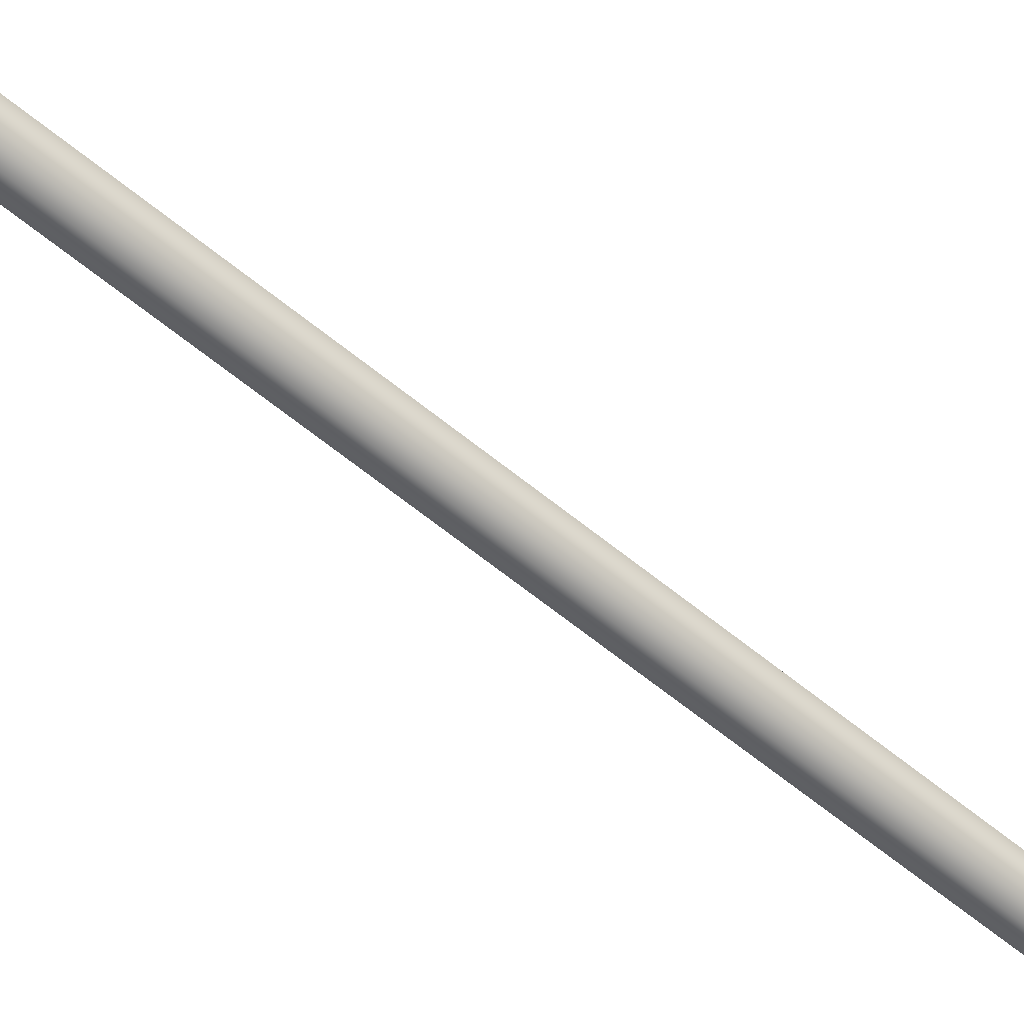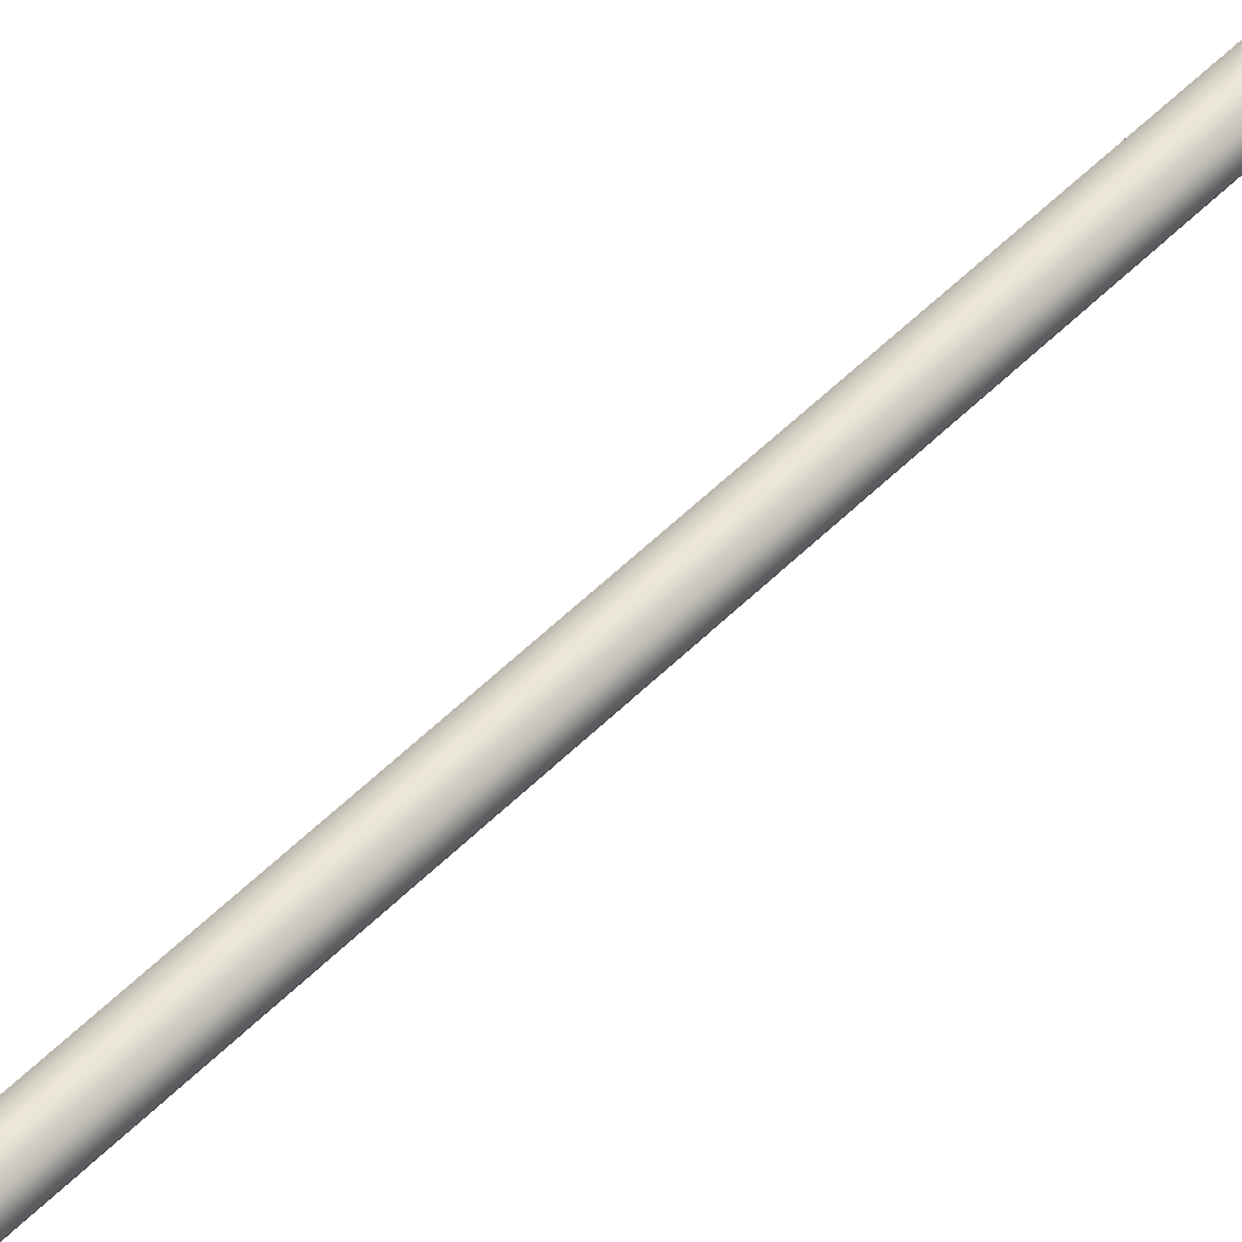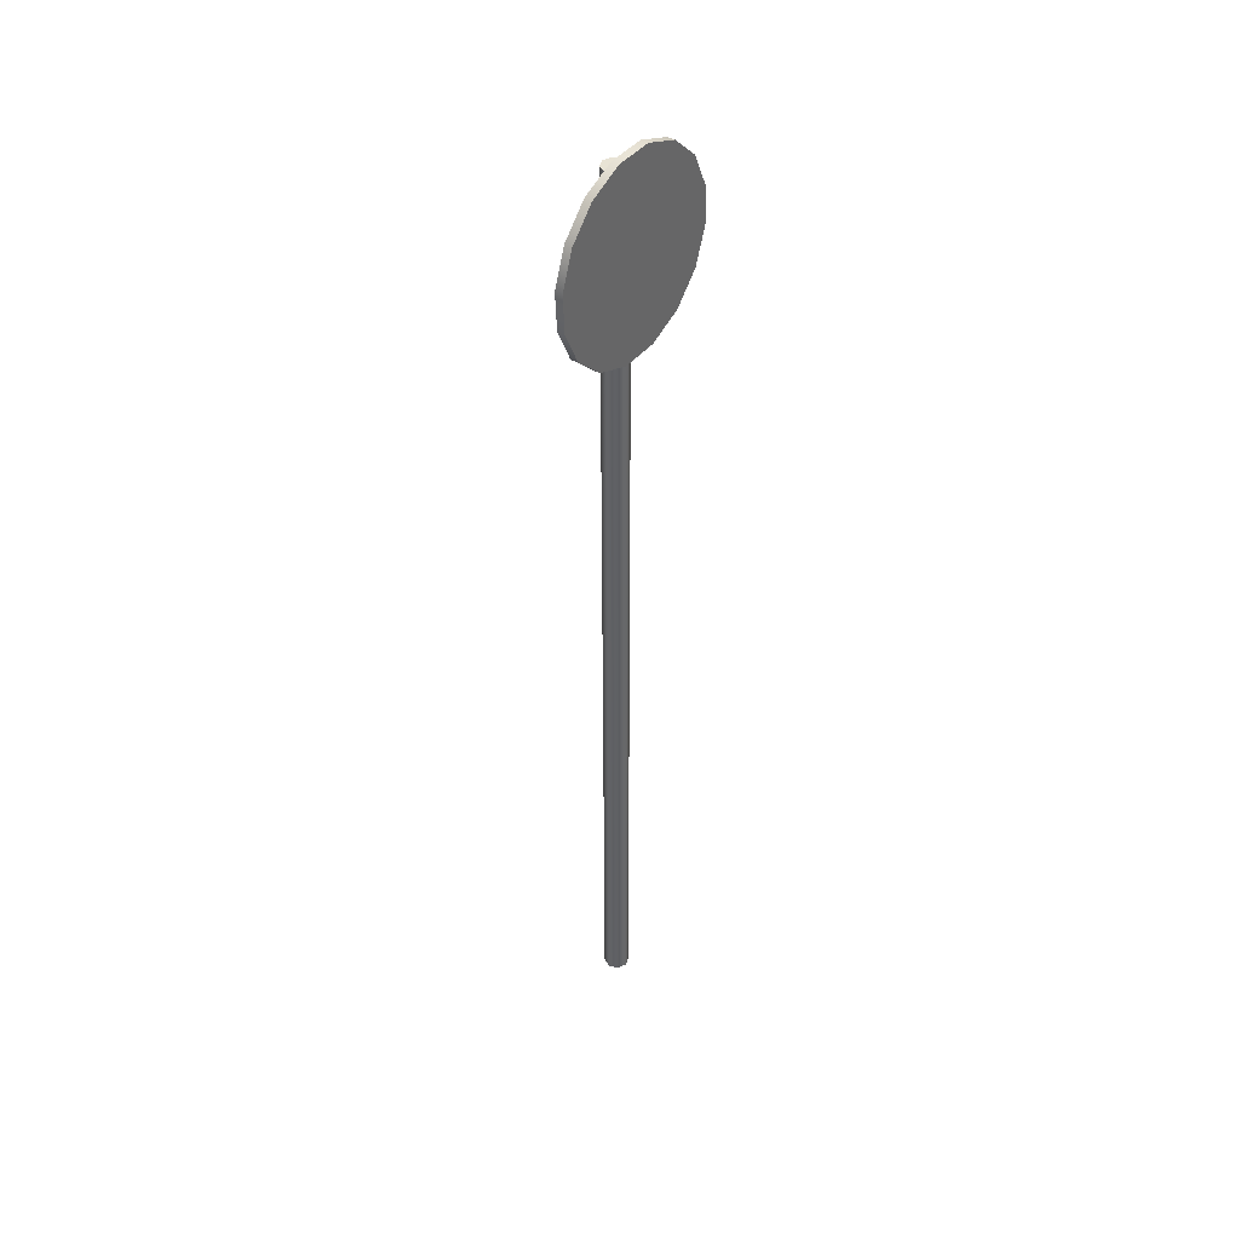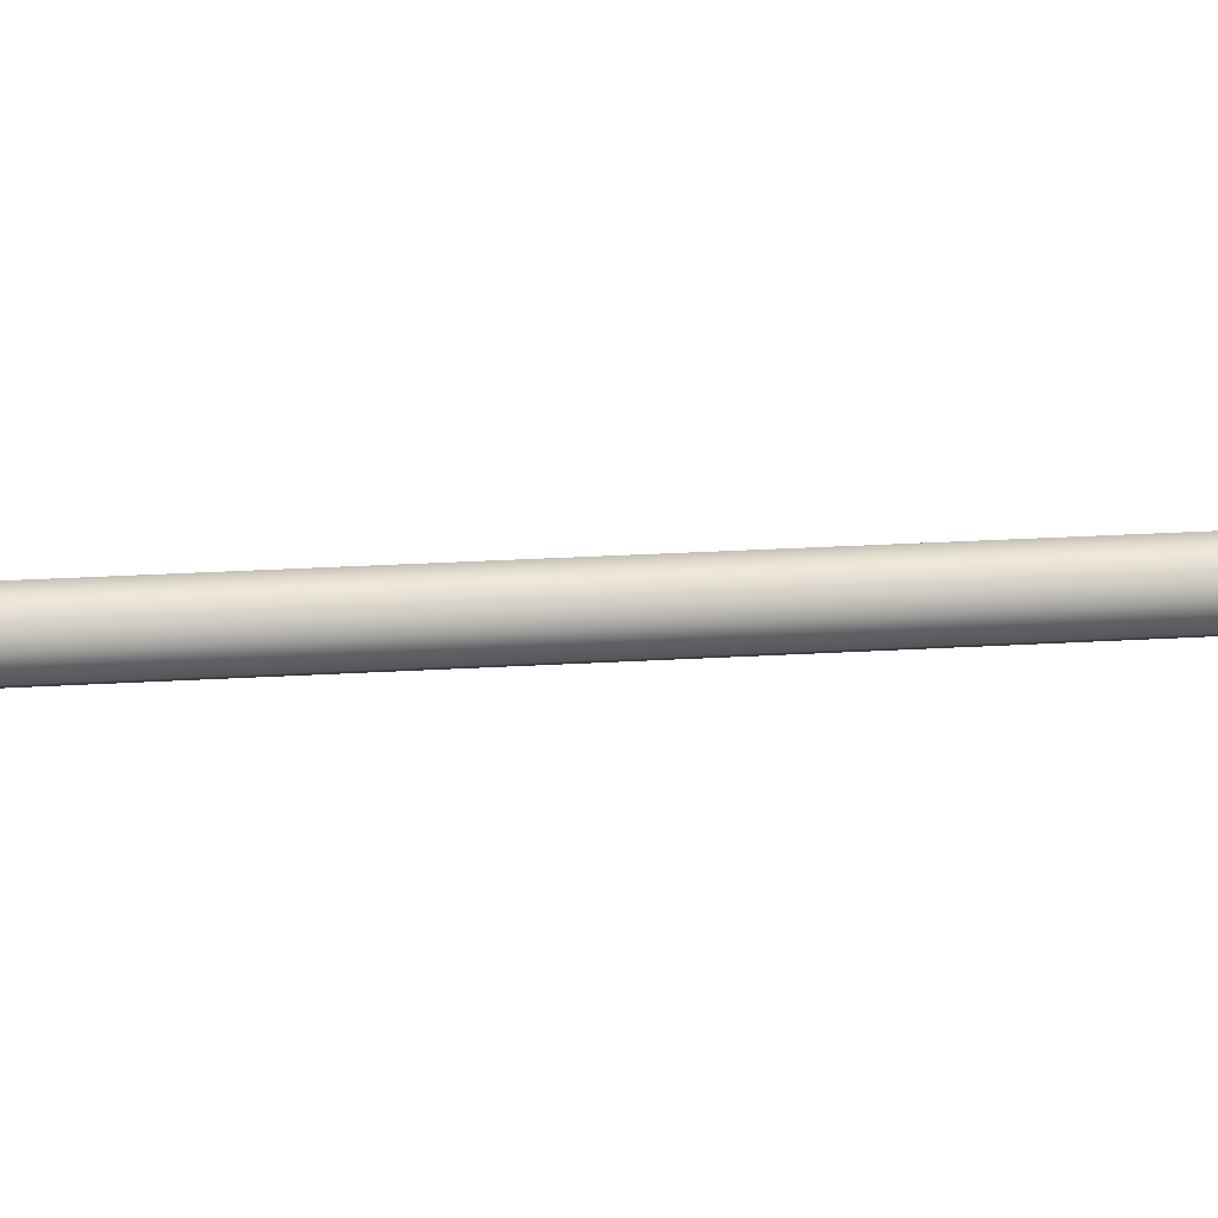
<metadata>
{"format":"obj","ext":"obj","renderer":"f3d","projection":"perspective","resolution":1024,"background":"white","views":[{"elev":-62.6,"azim":50.3,"up":"+Z"},{"elev":55.8,"azim":-135.9,"up":"+Z"},{"elev":41.3,"azim":36.8,"up":"+Y"},{"elev":18.0,"azim":-97.7,"up":"+Z"}]}
</metadata>
<code>
o Traffic_Sign_Cube.000_0
v 0.08626 2.325 0.05103
v 0.05626 2.325 0.05103
v 0.05626 2.332 -0.09674
v 0.08626 2.332 -0.09674
v 0.05626 2.395 -0.2305
v 0.08626 2.395 -0.2305
v 0.05626 2.395 -0.2305
v 0.05626 2.505 -0.33
v 0.08626 2.505 -0.33
v 0.05626 2.644 -0.38
v 0.08626 2.644 -0.38
v 0.05626 2.792 -0.3729
v 0.08626 2.792 -0.3729
v 0.05626 2.926 -0.3098
v 0.08626 2.926 -0.3098
v 0.05626 2.926 -0.3098
v 0.05626 3.025 -0.2003
v 0.08626 3.025 -0.2003
v 0.05626 3.075 -0.06105
v 0.08626 3.075 -0.06105
v 0.05626 3.068 0.08672
v 0.08626 3.068 0.08672
v 0.05626 3.005 0.2205
v 0.08626 3.005 0.2205
v 0.05626 3.005 0.2205
v 0.05626 2.895 0.32
v 0.08626 2.895 0.32
v 0.05626 2.756 0.37
v 0.08626 2.756 0.37
v 0.05626 2.608 0.3629
v 0.05626 2.474 0.2998
v 0.08626 2.474 0.2998
v 0.08626 3.005 0.2205
v 0.08626 2.895 0.32
v 0.08626 2.926 -0.3098
v 0.08626 2.474 0.2998
v 0.05626 2.474 0.2998
v 0.05626 2.375 0.1903
v 0.08626 2.375 0.1903
v 0.05626 3.005 0.2205
v 0.05626 2.926 -0.3098
v 0.05626 2.895 0.32
v -0.03078 2.922 0.03605
v -0.03078 2.878 0.03605
v -0.003858 2.878 0.05092
v -0.003858 2.922 0.05092
v 0.05266 2.878 0.05019
v 0.05266 2.922 -0.05019
v 0.05266 2.878 -0.05019
v -0.003858 2.878 -0.05092
v -0.03078 2.922 -0.03605
v -0.03078 2.878 -0.03605
v -0.04563 2.878 1e-06
v -0.003858 2.922 -0.05092
v -0.003858 2.878 -0.05092
v -0.03078 2.878 -0.03605
v -0.04563 2.922 1e-06
v -0.03078 2.878 0.03605
v -0.03078 2.472 0.03605
v -0.03078 2.428 0.03605
v -0.003858 2.428 0.05092
v -0.003858 2.472 0.05092
v 0.05266 2.428 0.05019
v 0.05266 2.472 -0.05019
v 0.05266 2.428 -0.05019
v -0.003858 2.428 -0.05092
v -0.03078 2.472 -0.03605
v -0.03078 2.428 -0.03605
v -0.04563 2.428 1e-06
v -0.003858 2.472 -0.05092
v -0.003858 2.428 -0.05092
v -0.03078 2.428 -0.03605
v -0.04563 2.472 1e-06
v -0.03078 2.428 0.03605
v 0.005683 3 0.04962
v 0.005683 -0.75 0.04962
v 0.04104 -0.75 0.03498
v 0.04104 3 0.03498
v 0.04104 -0.75 0.03498
v 0.05568 -0.75 -0.000377
v 0.05568 3 -0.000376
v 0.04104 -0.75 -0.03573
v 0.04104 -0.75 -0.03573
v 0.005683 -0.75 -0.05038
v 0.005683 3 -0.05038
v -0.02967 -0.75 -0.03573
v -0.02967 3 -0.03573
v -0.04432 -0.75 -0.000377
v -0.04432 3 -0.000376
v 0.05568 3 -0.000376
v 0.04104 3 -0.03573
v -0.04432 3 -0.000376
v -0.02967 -0.75 0.03498
v -0.02967 3 0.03498
v -0.02967 -0.75 0.03498
v 0.08626 2.395 -0.2305
v 0.08626 2.926 -0.3098
v 0.08626 3.005 0.2205
v 0.08626 2.608 0.3629
v 0.08626 2.395 -0.2305
v 0.08626 2.375 0.1903
v 0.08626 2.332 -0.09674
v 0.08626 2.325 0.05103
v 0.08626 2.474 0.2998
v 0.08626 2.505 -0.33
v 0.08626 2.608 0.3629
v 0.08626 2.756 0.37
v 0.08626 2.792 -0.3729
v 0.08626 3.025 -0.2003
v 0.08626 3.068 0.08672
v 0.08626 3.075 -0.06105
v 0.08626 2.644 -0.38
v 0.05626 2.375 0.1903
v 0.05626 2.332 -0.09674
v 0.05626 2.325 0.05103
v 0.05626 2.395 -0.2305
v 0.05626 2.505 -0.33
v 0.05626 2.608 0.3629
v 0.05626 2.644 -0.38
v 0.05626 2.792 -0.3729
v 0.05626 3.025 -0.2003
v 0.05626 3.068 0.08672
v 0.05626 3.075 -0.06105
v 0.05626 2.756 0.37
v 0.05626 2.474 0.2998
v 0.05266 2.922 0.05019
v -0.003858 2.922 -0.05092
v -0.03078 2.922 -0.03605
v -0.03078 2.922 0.03605
v 0.05266 2.472 0.05019
v -0.003858 2.472 -0.05092
v -0.03078 2.472 -0.03605
v -0.03078 2.472 0.03605
v 0.04104 3 0.03498
v 0.04104 3 -0.03573
v 0.04104 3 -0.03573
v 0.005683 3 0.04962
v 0.04104 3 0.03498
v -0.02967 3 0.03498
v 0.005683 3 -0.05038
v -0.02967 3 -0.03573
v -0.02967 3 0.03498
f 82 135 81 80
f 2 1 39 38
f 3 4 1 2
f 76 75 94 95
f 26 27 24 25
f 77 134 75 76
f 63 130 62 61
f 10 11 9 8
f 30 99 29 28
f 85 136 83 84
f 88 92 87 86
f 47 126 46 45
f 69 73 67 68
f 53 57 51 52
f 56 128 54 55
f 58 129 57 53
f 45 46 43 44
f 93 142 92 88
f 104 101 103 102 100 105 112 108 35 109 111 110 33 34 107 106
f 17 18 15 16
f 86 87 85 84
f 12 13 11 10
f 14 97 13 12
f 38 39 36 37
f 72 132 70 71
f 80 81 78 79
f 32 99 30 31
f 74 133 73 69
f 23 98 22 21
f 61 62 59 60
f 5 96 4 3
f 21 22 20 19
f 8 9 6 7
f 19 20 18 17
f 116 114 115 113 125 118 124 42 40 122 123 121 41 120 119 117
f 28 29 27 26
f 50 127 48 49
f 91 140 141 89 139 137 138 90
f 66 131 64 65

</code>
